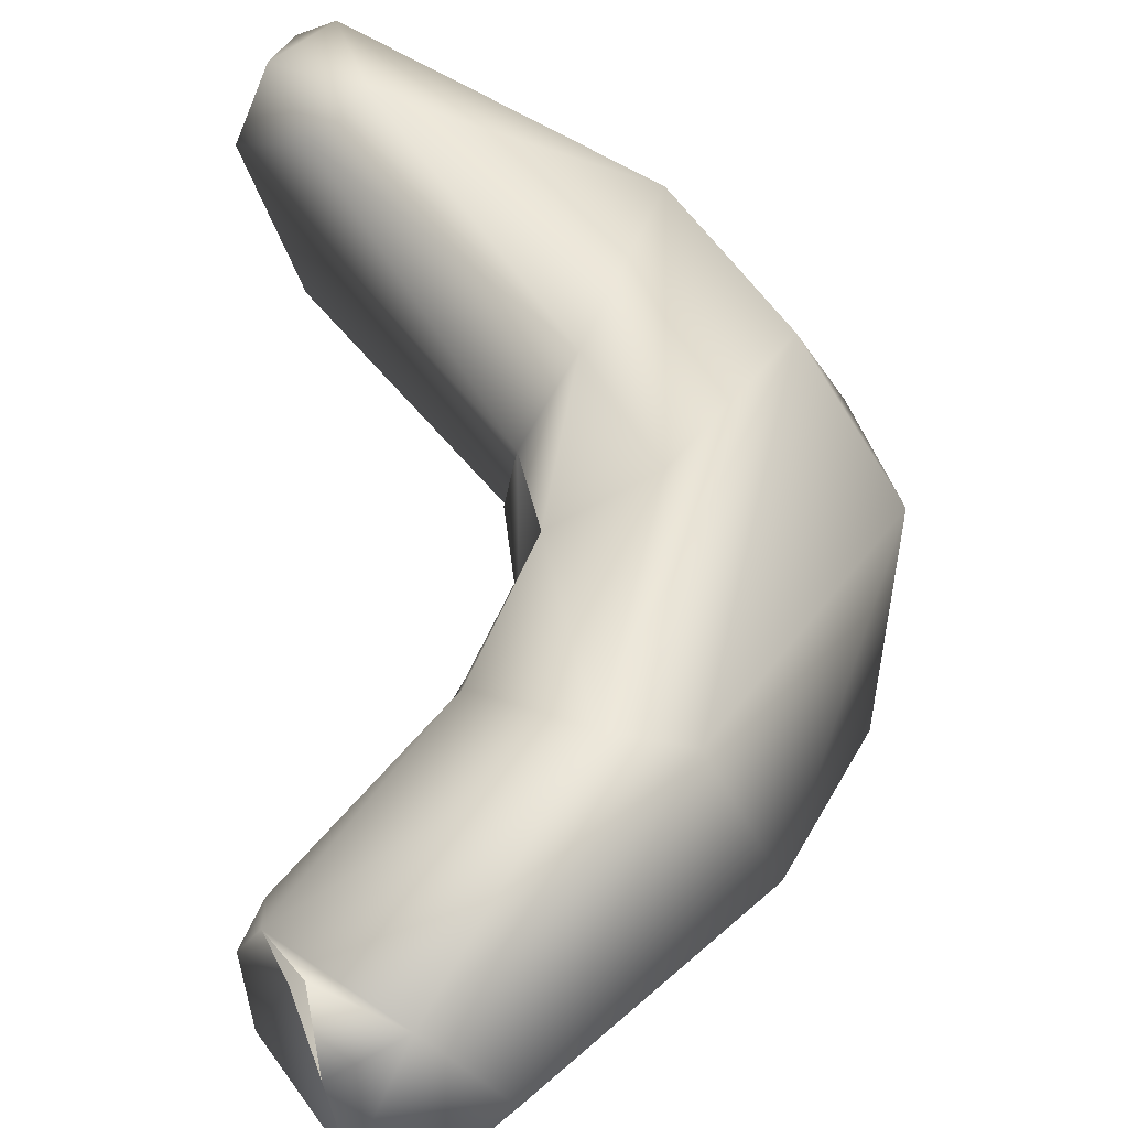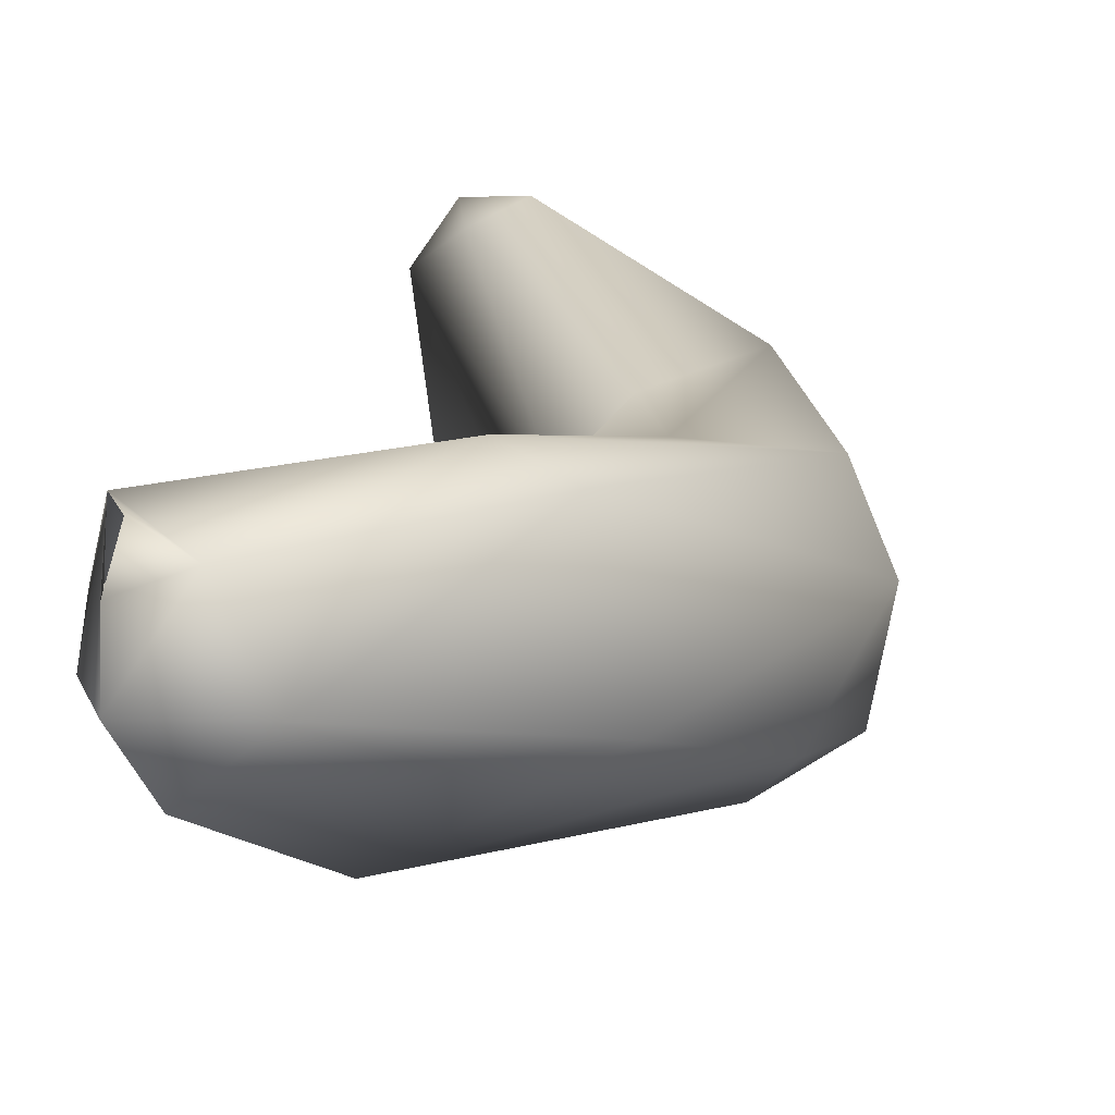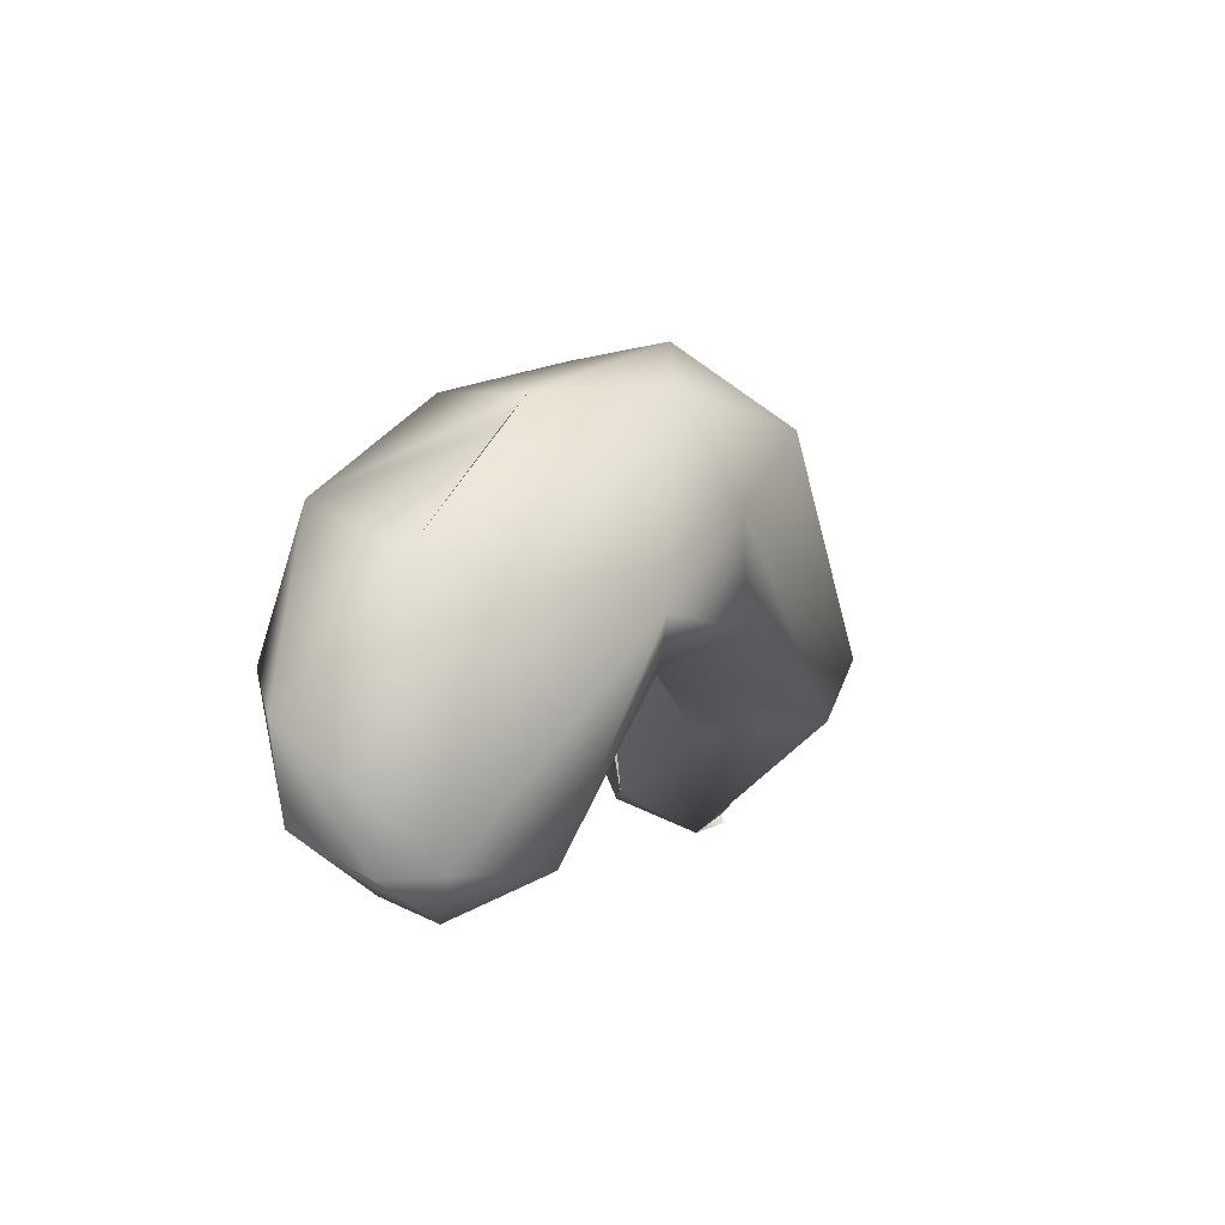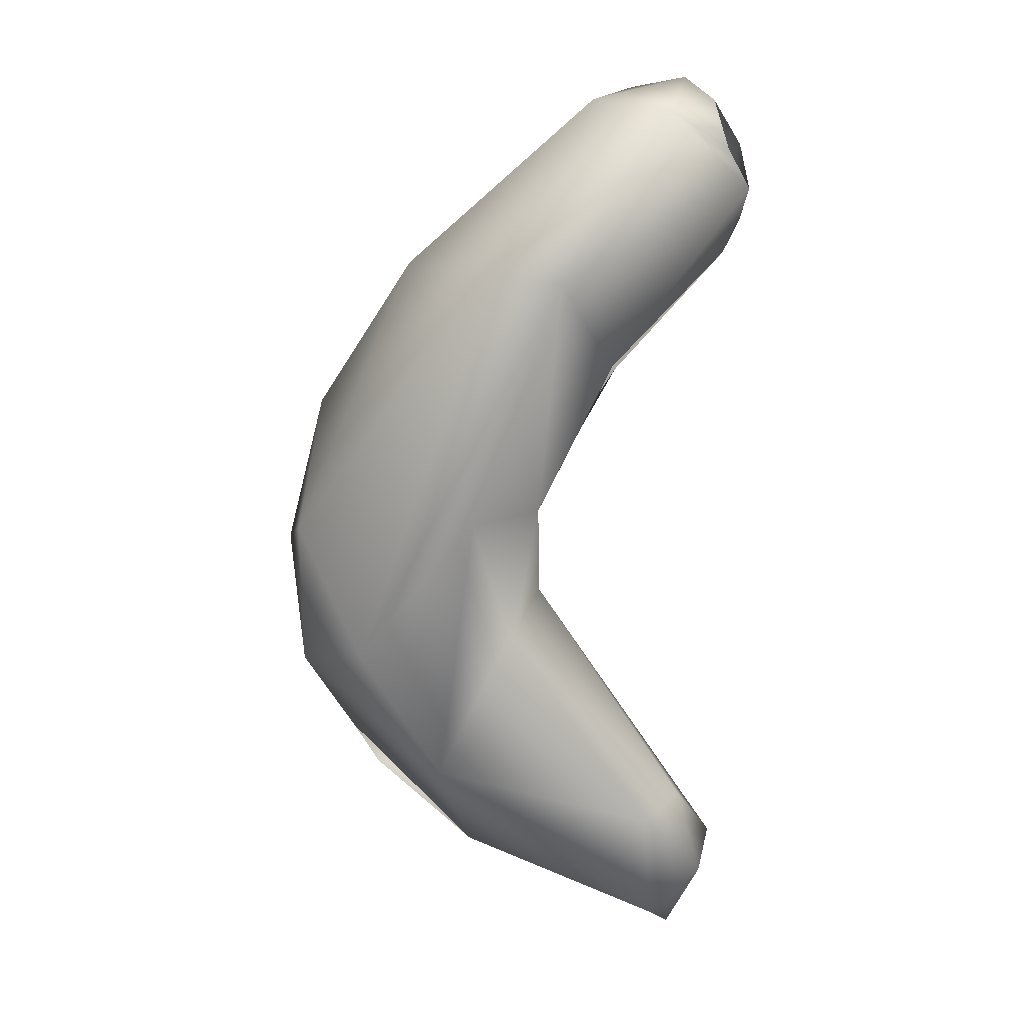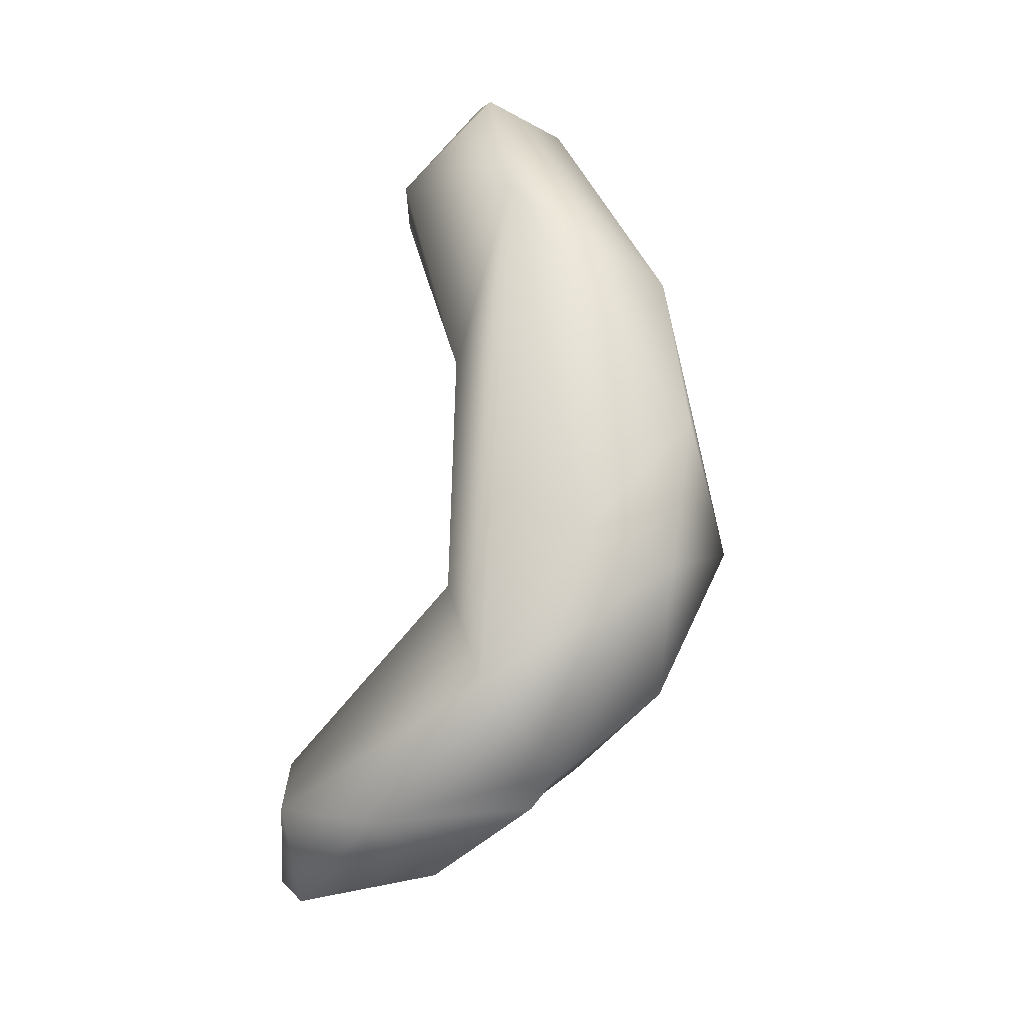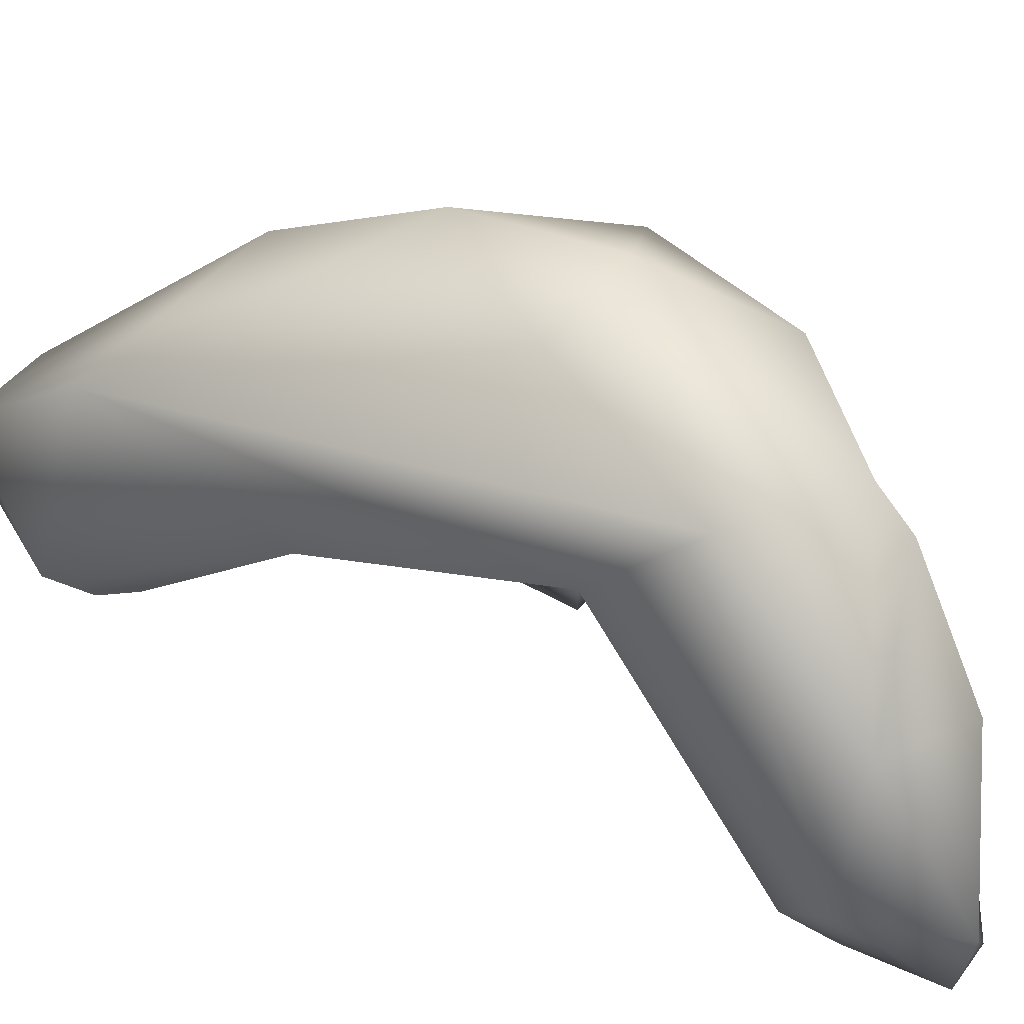
<metadata>
{"format":"obj","ext":"obj","renderer":"f3d","projection":"perspective","resolution":1024,"background":"white","views":[{"elev":73.6,"azim":-0.9,"up":"+Y"},{"elev":42.5,"azim":18.2,"up":"+Y"},{"elev":-77.4,"azim":51.2,"up":"+Z"},{"elev":-10.2,"azim":165.7,"up":"+Z"},{"elev":11.4,"azim":23.5,"up":"+Z"},{"elev":-78.4,"azim":72.2,"up":"+Y"}]}
</metadata>
<code>
o FJ2599.obj_grp1.1300
v -0.3652 -0.5441 4.308
v -0.3679 -0.5361 4.295
v -0.347 -0.5243 4.334
v -0.356 -0.5036 4.306
v -0.3631 -0.5384 4.285
v -0.3679 -0.5361 4.295
v -0.3613 -0.5105 4.295
v -0.3631 -0.5384 4.285
v -0.3535 -0.6444 4.097
v -0.3705 -0.6264 4.094
v -0.3555 -0.6515 4.128
v -0.3641 -0.6301 4.135
v -0.3766 -0.5987 4.114
v -0.3371 -0.5656 4.253
v -0.3135 -0.5759 4.311
v -0.3359 -0.5408 4.336
v -0.3509 -0.5099 4.321
v -0.3648 -0.6057 4.085
v -0.3552 -0.5933 4.088
v -0.3689 -0.5858 4.101
v -0.3181 -0.5858 4.186
v -0.359 -0.5761 4.124
v -0.3279 -0.5393 4.247
v -0.3045 -0.51 4.262
v -0.3535 -0.5059 4.305
v -0.3353 -0.5037 4.314
v -0.3467 -0.5706 4.115
v -0.3188 -0.6664 4.134
v -0.3129 -0.6239 4.195
v -0.3211 -0.6053 4.192
v -0.3182 -0.5997 4.217
v -0.3185 -0.525 4.324
v -0.3092 -0.6423 4.111
v -0.3054 -0.5729 4.17
v -0.3182 -0.5997 4.217
v -0.3365 -0.5631 4.255
v -0.3134 -0.5694 4.208
v -0.2862 -0.5154 4.264
v -0.2702 -0.5569 4.28
v -0.287 -0.5867 4.129
v -0.3134 -0.5694 4.208
v -0.2873 -0.6568 4.177
v -0.3182 -0.5997 4.217
v -0.3134 -0.5694 4.208
v -0.2896 -0.5564 4.2
v -0.2615 -0.5832 4.163
v -0.2657 -0.6344 4.218
v -0.2701 -0.6414 4.148
v -0.2782 -0.6419 4.136
v -0.2493 -0.6147 4.166
v -0.2495 -0.5902 4.244
v -0.2445 -0.6183 4.206
v -0.2415 -0.5795 4.202
f 1 3 4
f 2 5 1
f 1 4 6
f 6 4 7
f 7 8 6
f 9 11 10
f 12 10 11
f 5 14 1
f 1 14 15
f 1 15 16
f 3 1 16
f 13 18 10
f 9 10 18
f 19 9 18
f 12 13 10
f 13 21 22
f 8 7 23
f 3 17 4
f 7 25 26
f 24 7 26
f 25 17 26
f 3 26 17
f 13 22 20
f 18 13 20
f 18 20 19
f 19 20 27
f 20 22 27
f 24 23 7
f 11 9 28
f 12 11 29
f 12 29 13
f 29 21 13
f 29 30 21
f 29 14 31
f 16 32 3
f 33 9 19
f 35 36 37
f 23 37 36
f 8 23 36
f 32 26 3
f 38 26 32
f 19 27 40
f 22 21 34
f 27 22 34
f 24 41 23
f 26 38 24
f 28 42 11
f 42 29 11
f 29 15 14
f 28 9 33
f 29 31 30
f 39 16 15
f 16 39 32
f 19 40 33
f 30 43 21
f 43 44 21
f 41 34 21
f 27 34 40
f 40 34 45
f 45 34 41
f 45 41 24
f 45 24 46
f 46 24 38
f 32 39 38
f 29 42 15
f 42 47 15
f 40 48 33
f 49 28 33
f 48 40 50
f 39 51 53
f 40 45 46
f 53 46 38
f 39 53 38
f 48 42 28
f 28 49 48
f 47 42 52
f 42 48 52
f 47 51 15
f 47 52 51
f 15 51 39
f 40 46 50
f 52 48 50
f 50 46 53
f 50 53 52
f 52 53 51

</code>
